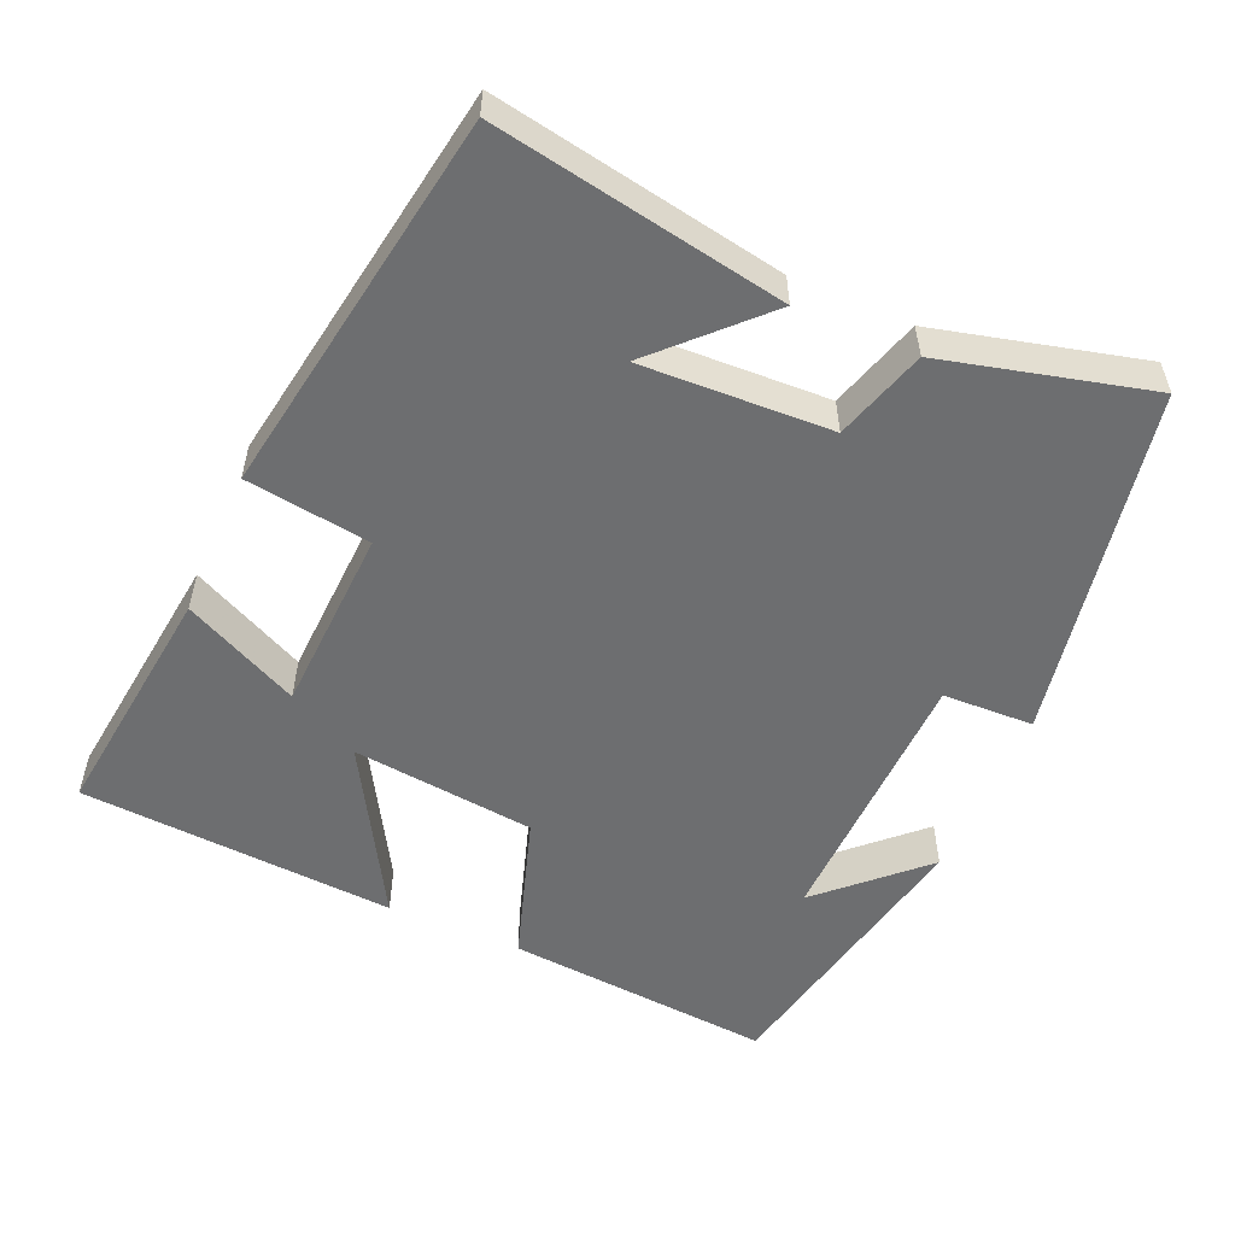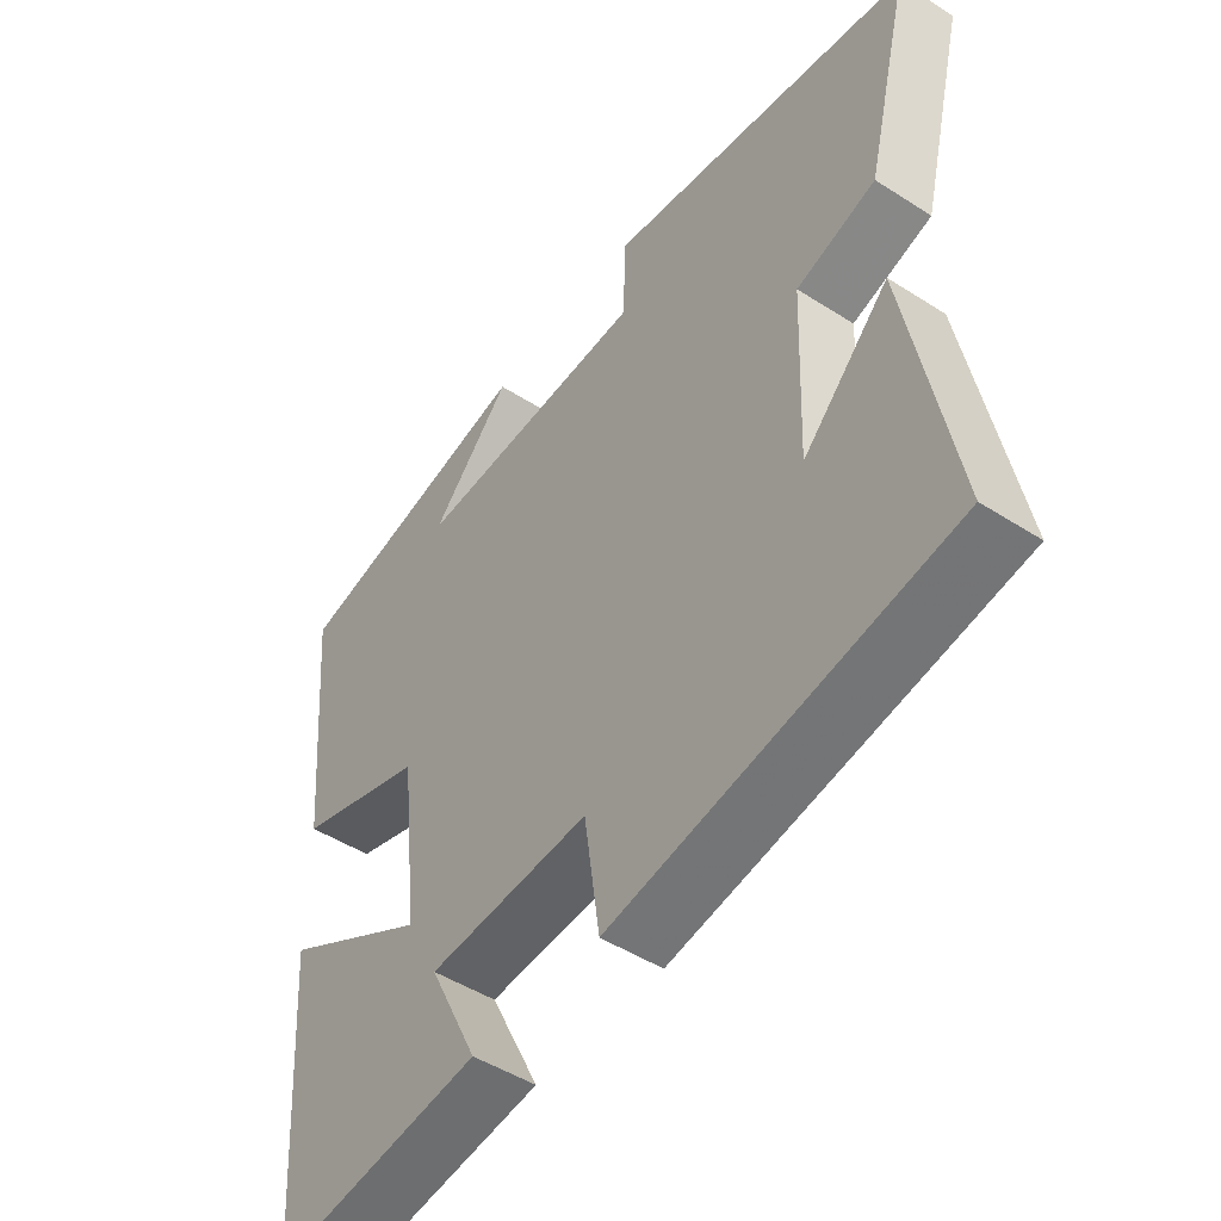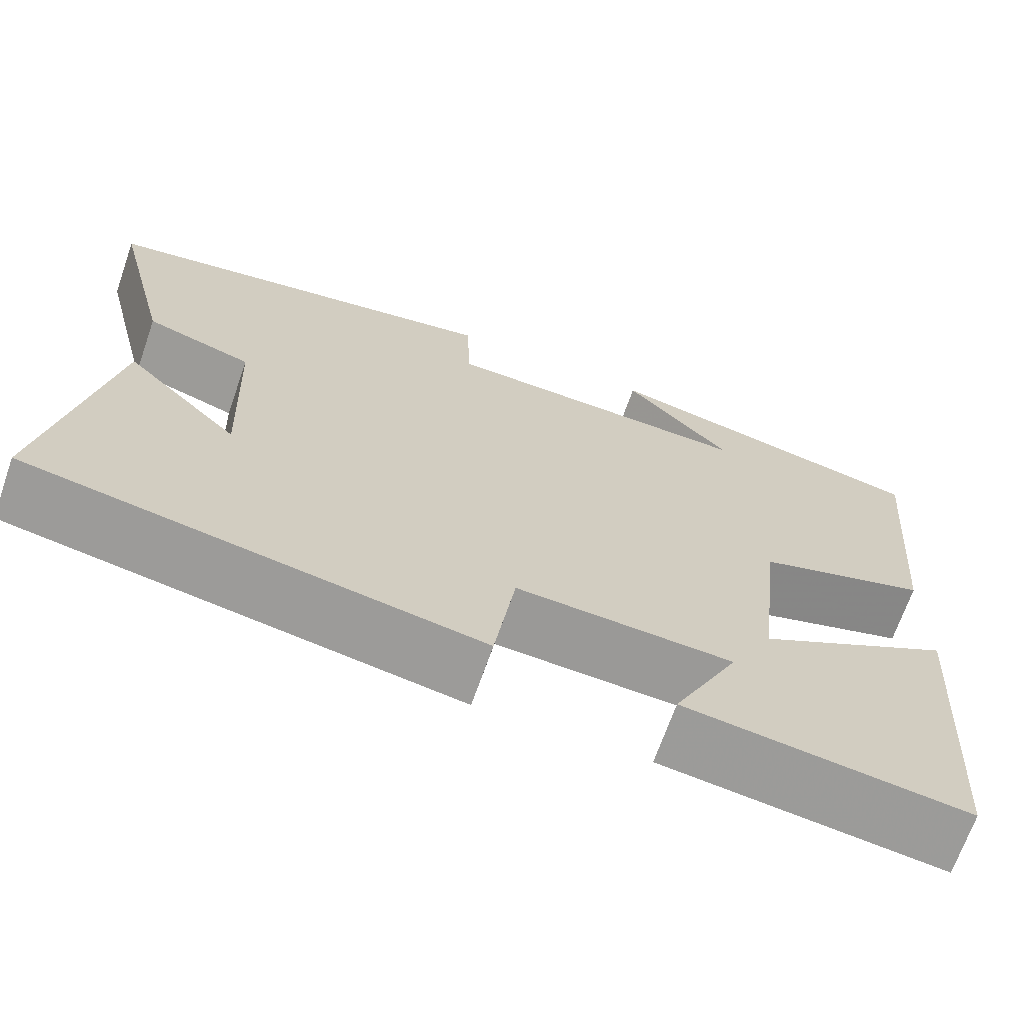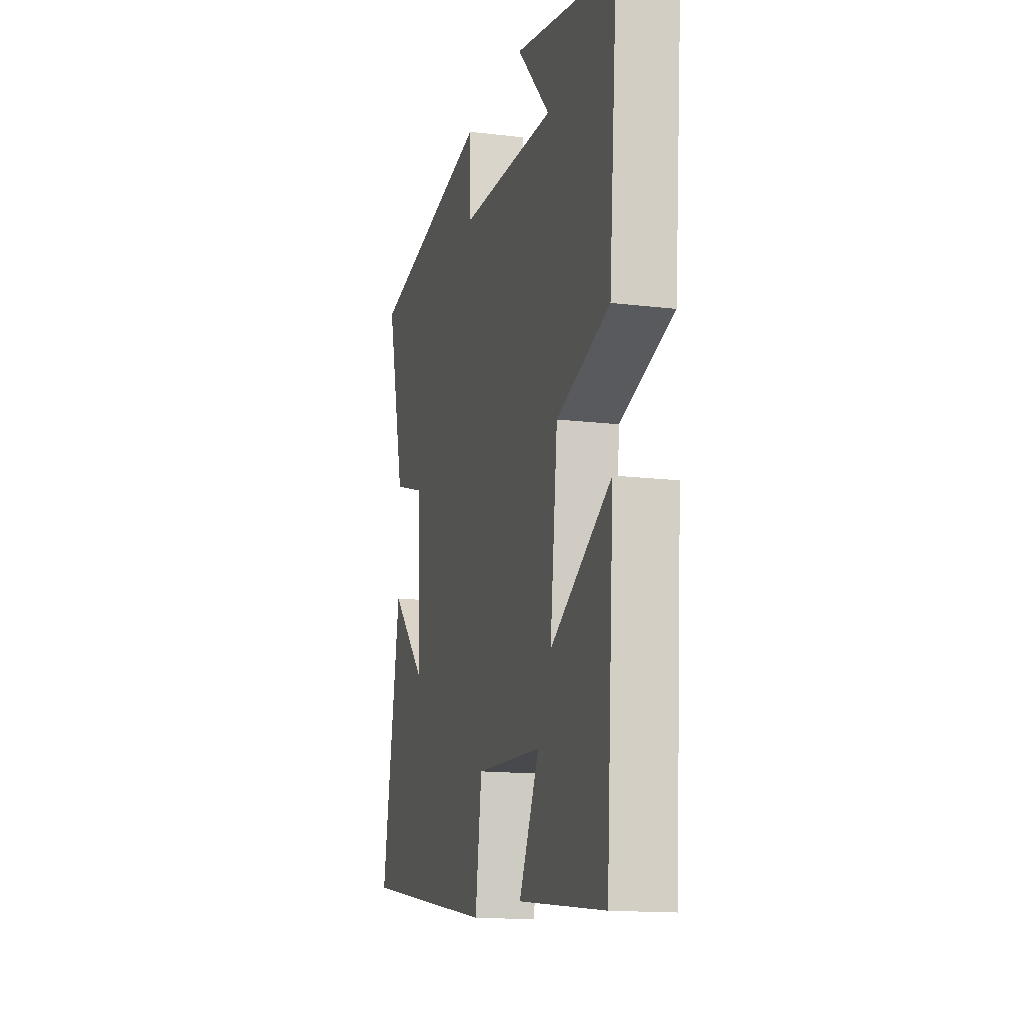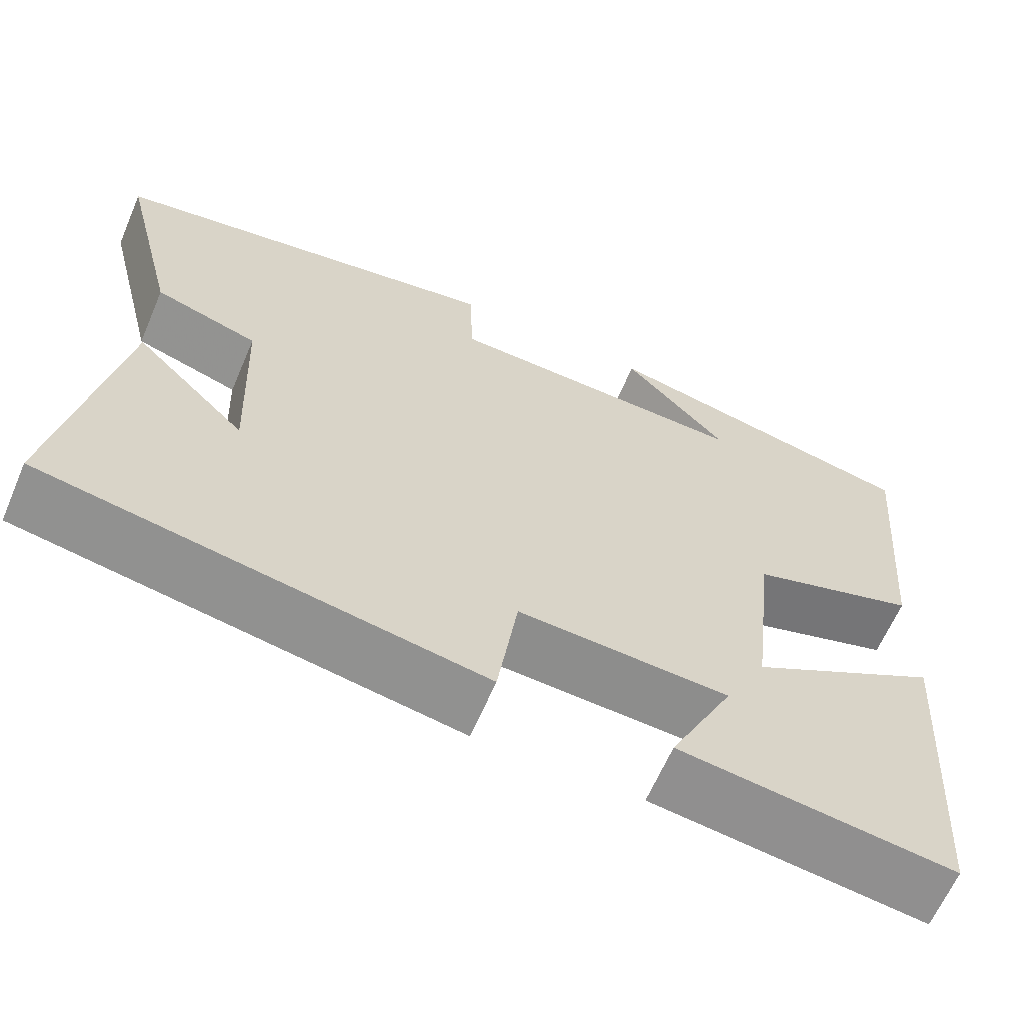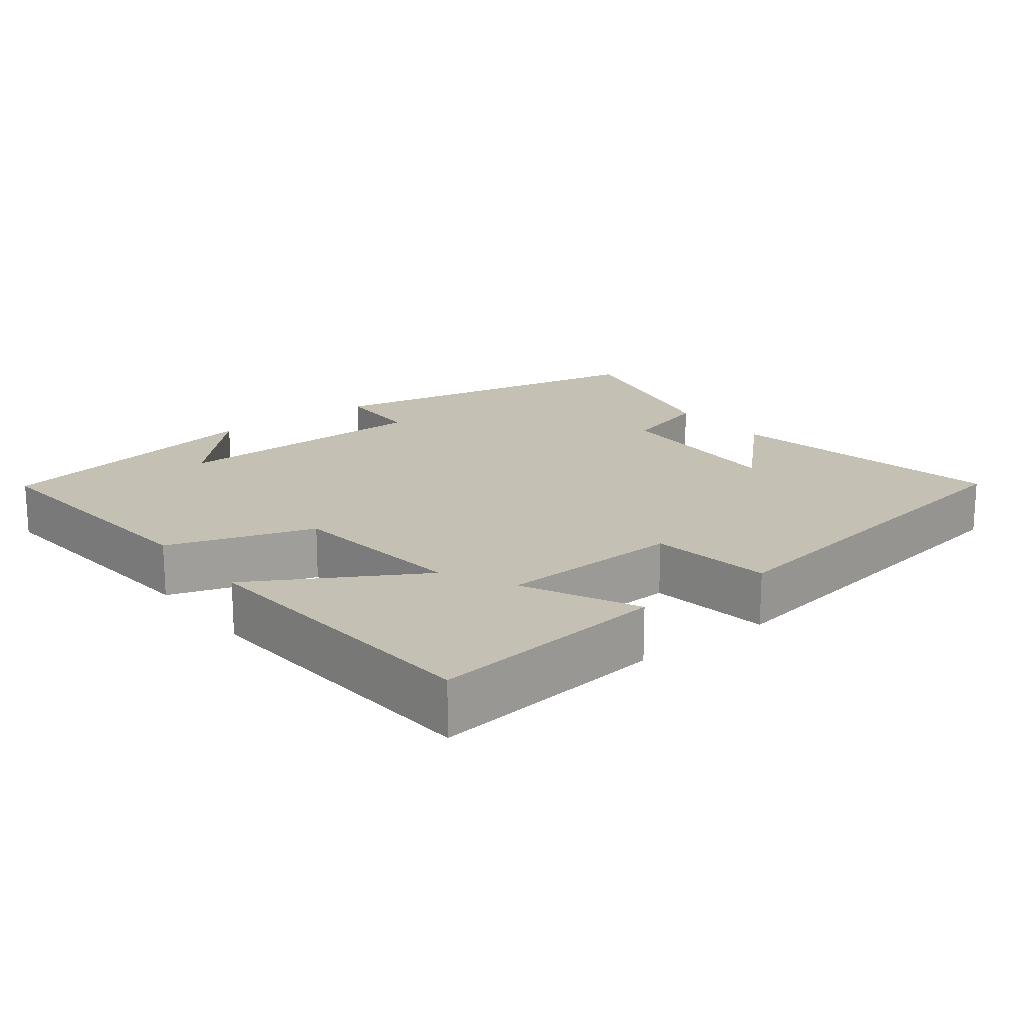
<metadata>
{"format":"obj","ext":"obj","renderer":"f3d","projection":"perspective","resolution":1024,"background":"white","views":[{"elev":-54.2,"azim":-113.4,"up":"+Y"},{"elev":-48.2,"azim":-125.7,"up":"+Z"},{"elev":-68.5,"azim":-19.2,"up":"+Z"},{"elev":-14.7,"azim":75.2,"up":"+Z"},{"elev":-63.7,"azim":-23.2,"up":"+Z"},{"elev":18.0,"azim":142.4,"up":"+Y"}]}
</metadata>
<code>
v -0.569 0.07 0.413
v -0.097 0.07 0.5
v -0.093 0.07 0.378
v 0.271 0.07 0.368
v 0.147 0.07 0.5
v 0.531 0.07 0.422
v 0.5 0.07 0.063
v 0.301 0.07 -0.001
v 0.273 0.07 -0.247
v 0.5 0.07 -0.117
v 0.471 0.07 -0.54
v 0.146 0.07 -0.5
v 0.222 0.07 -0.345
v -0.028 0.07 -0.333
v -0.052 0.07 -0.5
v -0.571 0.07 -0.413
v -0.5 0.07 -0.024
v -0.367 0.07 -0.156
v -0.377 0.07 0.098
v -0.5 0.07 0.136
v -0.569 0 0.413
v -0.097 0 0.5
v -0.093 0 0.378
v 0.271 0 0.368
v 0.147 0 0.5
v 0.531 0 0.422
v 0.5 0 0.063
v 0.301 0 -0.001
v 0.273 0 -0.247
v 0.5 0 -0.117
v 0.471 0 -0.54
v 0.146 0 -0.5
v 0.222 0 -0.345
v -0.028 0 -0.333
v -0.052 0 -0.5
v -0.571 0 -0.413
v -0.5 0 -0.024
v -0.367 0 -0.156
v -0.377 0 0.098
v -0.5 0 0.136
f 19 20 1 2
f 18 19 2 3
f 15 16 17 18
f 14 15 18 3
f 13 14 3 4
f 10 11 12 13
f 9 10 13
f 8 9 13 4
f 7 8 4
f 6 7 4
f 4 5 6
f 22 21 40 39
f 23 22 39 38
f 38 37 36 35
f 23 38 35 34
f 24 23 34 33
f 33 32 31 30
f 33 30 29
f 24 33 29 28
f 24 28 27
f 24 27 26
f 26 25 24
f 1 21 22 2
f 2 22 23 3
f 3 23 24 4
f 4 24 25 5
f 5 25 26 6
f 6 26 27 7
f 7 27 28 8
f 8 28 29 9
f 9 29 30 10
f 10 30 31 11
f 11 31 32 12
f 12 32 33 13
f 13 33 34 14
f 14 34 35 15
f 15 35 36 16
f 16 36 37 17
f 17 37 38 18
f 18 38 39 19
f 19 39 40 20
f 20 40 21 1

</code>
